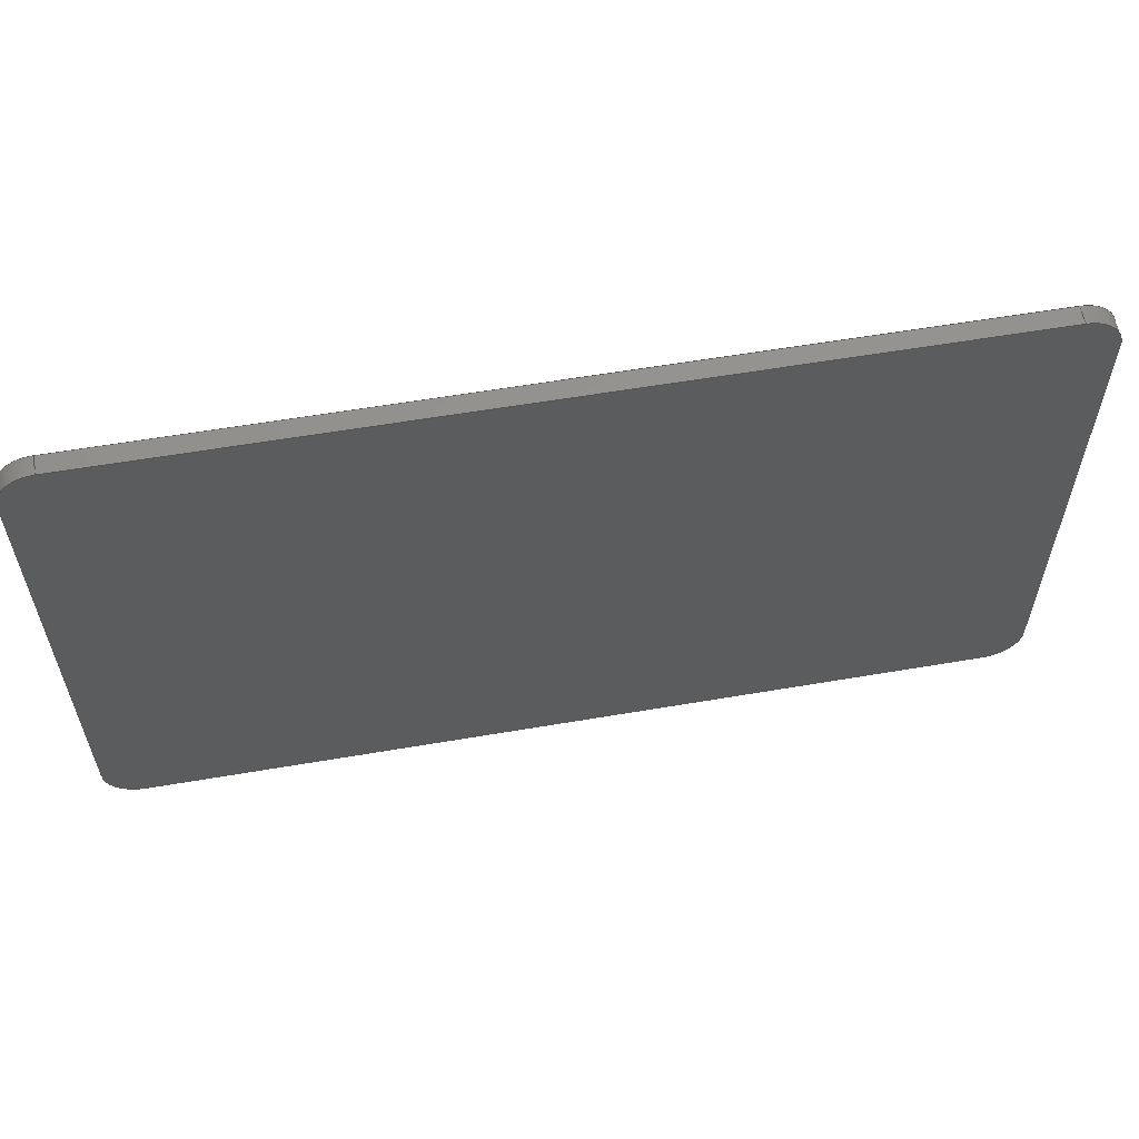
<metadata>
{"format":"step","ext":"step","renderer":"f3d","projection":"perspective","resolution":1024,"background":"white","views":[{"elev":58.6,"azim":170.0,"up":"+Y"}]}
</metadata>
<code>
ISO-10303-21;
DATA;
#1 = MECHANICAL_DESIGN_GEOMETRIC_PRESENTATION_REPRESENTATION( ' ', ( #7, #8, #9, #10, #11, #12, #13, #14, #15, #16 ), #6 );
#2 = PRODUCT_DEFINITION_CONTEXT( '', #17, 'design' );
#3 = APPLICATION_PROTOCOL_DEFINITION( 'international standard', 'automotive_design', 2001, #17 );
#4 = PRODUCT_CATEGORY_RELATIONSHIP( 'NONE', 'NONE', #18, #19 );
#5 = SHAPE_DEFINITION_REPRESENTATION( #20, #21 );
#6 =  ( GEOMETRIC_REPRESENTATION_CONTEXT( 3 )GLOBAL_UNCERTAINTY_ASSIGNED_CONTEXT( ( #22 ) )GLOBAL_UNIT_ASSIGNED_CONTEXT( ( #23, #24, #25 ) )REPRESENTATION_CONTEXT( 'NONE', 'WORKSPACE' ) );
#7 = STYLED_ITEM( '', ( #26 ), #27 );
#8 = STYLED_ITEM( '', ( #28 ), #29 );
#9 = STYLED_ITEM( '', ( #30 ), #31 );
#10 = STYLED_ITEM( '', ( #32 ), #33 );
#11 = STYLED_ITEM( '', ( #34 ), #35 );
#12 = STYLED_ITEM( '', ( #36 ), #37 );
#13 = STYLED_ITEM( '', ( #38 ), #39 );
#14 = STYLED_ITEM( '', ( #40 ), #41 );
#15 = STYLED_ITEM( '', ( #42 ), #43 );
#16 = STYLED_ITEM( '', ( #44 ), #45 );
#17 = APPLICATION_CONTEXT( 'core data for automotive mechanical design processes' );
#18 = PRODUCT_CATEGORY( 'part', 'NONE' );
#19 = PRODUCT_RELATED_PRODUCT_CATEGORY( 'detail', ' ', ( #46 ) );
#20 = PRODUCT_DEFINITION_SHAPE( 'NONE', 'NONE', #47 );
#21 = ADVANCED_BREP_SHAPE_REPRESENTATION( 'Platform', ( #48, #49 ), #6 );
#22 = UNCERTAINTY_MEASURE_WITH_UNIT( LENGTH_MEASURE( 1e-17 ), #23, '', '' );
#23 =  ( CONVERSION_BASED_UNIT( 'METRE', #50 )LENGTH_UNIT(  )NAMED_UNIT( #51 ) );
#24 =  ( NAMED_UNIT( #52 )PLANE_ANGLE_UNIT(  )SI_UNIT( $, .RADIAN. ) );
#25 =  ( NAMED_UNIT( #52 )SI_UNIT( $, .STERADIAN. )SOLID_ANGLE_UNIT(  ) );
#26 = PRESENTATION_STYLE_ASSIGNMENT( ( #53 ) );
#27 = ADVANCED_FACE( '', ( #54 ), #55, .F. );
#28 = PRESENTATION_STYLE_ASSIGNMENT( ( #56 ) );
#29 = ADVANCED_FACE( '', ( #57 ), #58, .T. );
#30 = PRESENTATION_STYLE_ASSIGNMENT( ( #59 ) );
#31 = ADVANCED_FACE( '', ( #60 ), #61, .F. );
#32 = PRESENTATION_STYLE_ASSIGNMENT( ( #62 ) );
#33 = ADVANCED_FACE( '', ( #63 ), #64, .T. );
#34 = PRESENTATION_STYLE_ASSIGNMENT( ( #65 ) );
#35 = ADVANCED_FACE( '', ( #66 ), #67, .T. );
#36 = PRESENTATION_STYLE_ASSIGNMENT( ( #68 ) );
#37 = ADVANCED_FACE( '', ( #69 ), #70, .T. );
#38 = PRESENTATION_STYLE_ASSIGNMENT( ( #71 ) );
#39 = ADVANCED_FACE( '', ( #72 ), #73, .T. );
#40 = PRESENTATION_STYLE_ASSIGNMENT( ( #74 ) );
#41 = ADVANCED_FACE( '', ( #75 ), #76, .T. );
#42 = PRESENTATION_STYLE_ASSIGNMENT( ( #77 ) );
#43 = ADVANCED_FACE( '', ( #78 ), #79, .T. );
#44 = PRESENTATION_STYLE_ASSIGNMENT( ( #80 ) );
#45 = ADVANCED_FACE( '', ( #81 ), #82, .F. );
#46 = PRODUCT( 'Platform', 'Platform', 'PART-Platform-DESC', ( #83 ) );
#47 = PRODUCT_DEFINITION( 'NONE', 'NONE', #84, #2 );
#48 = MANIFOLD_SOLID_BREP( 'Platform', #85 );
#49 = AXIS2_PLACEMENT_3D( '', #86, #87, #88 );
#50 = LENGTH_MEASURE_WITH_UNIT( LENGTH_MEASURE( 1 ), #89 );
#51 = DIMENSIONAL_EXPONENTS( 1, 0, 0, 0, 0, 0, 0 );
#52 = DIMENSIONAL_EXPONENTS( 0, 0, 0, 0, 0, 0, 0 );
#53 = SURFACE_STYLE_USAGE( .BOTH., #90 );
#54 = FACE_OUTER_BOUND( '', #91, .T. );
#55 = PLANE( '', #92 );
#56 = SURFACE_STYLE_USAGE( .BOTH., #93 );
#57 = FACE_OUTER_BOUND( '', #94, .T. );
#58 = PLANE( '', #95 );
#59 = SURFACE_STYLE_USAGE( .BOTH., #96 );
#60 = FACE_OUTER_BOUND( '', #97, .T. );
#61 = PLANE( '', #98 );
#62 = SURFACE_STYLE_USAGE( .BOTH., #99 );
#63 = FACE_OUTER_BOUND( '', #100, .T. );
#64 = PLANE( '', #101 );
#65 = SURFACE_STYLE_USAGE( .BOTH., #102 );
#66 = FACE_OUTER_BOUND( '', #103, .T. );
#67 = CYLINDRICAL_SURFACE( '', #104, 0.02 );
#68 = SURFACE_STYLE_USAGE( .BOTH., #105 );
#69 = FACE_OUTER_BOUND( '', #106, .T. );
#70 = CYLINDRICAL_SURFACE( '', #107, 0.02 );
#71 = SURFACE_STYLE_USAGE( .BOTH., #108 );
#72 = FACE_OUTER_BOUND( '', #109, .T. );
#73 = CYLINDRICAL_SURFACE( '', #110, 0.02 );
#74 = SURFACE_STYLE_USAGE( .BOTH., #111 );
#75 = FACE_OUTER_BOUND( '', #112, .T. );
#76 = PLANE( '', #113 );
#77 = SURFACE_STYLE_USAGE( .BOTH., #114 );
#78 = FACE_OUTER_BOUND( '', #115, .T. );
#79 = CYLINDRICAL_SURFACE( '', #116, 0.02 );
#80 = SURFACE_STYLE_USAGE( .BOTH., #117 );
#81 = FACE_OUTER_BOUND( '', #118, .T. );
#82 = PLANE( '', #119 );
#83 = PRODUCT_CONTEXT( '', #17, 'mechanical' );
#84 = PRODUCT_DEFINITION_FORMATION_WITH_SPECIFIED_SOURCE( ' ', 'NONE', #46, .NOT_KNOWN. );
#85 = CLOSED_SHELL( '', ( #37, #43, #39, #45, #27, #41, #29, #31, #33, #35 ) );
#86 = CARTESIAN_POINT( '', ( 0, 0, 0 ) );
#87 = DIRECTION( '', ( 0, 0, 1 ) );
#88 = DIRECTION( '', ( 1, 0, 0 ) );
#89 =  ( LENGTH_UNIT(  )NAMED_UNIT( #51 )SI_UNIT( $, .METRE. ) );
#90 = SURFACE_SIDE_STYLE( '', ( #120 ) );
#91 = EDGE_LOOP( '', ( #121, #122, #123, #124 ) );
#92 = AXIS2_PLACEMENT_3D( '', #125, #126, #127 );
#93 = SURFACE_SIDE_STYLE( '', ( #128 ) );
#94 = EDGE_LOOP( '', ( #129, #130, #131, #132 ) );
#95 = AXIS2_PLACEMENT_3D( '', #133, #134, #135 );
#96 = SURFACE_SIDE_STYLE( '', ( #136 ) );
#97 = EDGE_LOOP( '', ( #137, #138, #139, #140, #141, #142, #143, #144 ) );
#98 = AXIS2_PLACEMENT_3D( '', #145, #146, #147 );
#99 = SURFACE_SIDE_STYLE( '', ( #148 ) );
#100 = EDGE_LOOP( '', ( #149, #150, #151, #152, #153, #154, #155, #156 ) );
#101 = AXIS2_PLACEMENT_3D( '', #157, #158, #159 );
#102 = SURFACE_SIDE_STYLE( '', ( #160 ) );
#103 = EDGE_LOOP( '', ( #161, #162, #163, #164 ) );
#104 = AXIS2_PLACEMENT_3D( '', #165, #166, #167 );
#105 = SURFACE_SIDE_STYLE( '', ( #168 ) );
#106 = EDGE_LOOP( '', ( #169, #170, #171, #172 ) );
#107 = AXIS2_PLACEMENT_3D( '', #173, #174, #175 );
#108 = SURFACE_SIDE_STYLE( '', ( #176 ) );
#109 = EDGE_LOOP( '', ( #177, #178, #179, #180 ) );
#110 = AXIS2_PLACEMENT_3D( '', #181, #182, #183 );
#111 = SURFACE_SIDE_STYLE( '', ( #184 ) );
#112 = EDGE_LOOP( '', ( #185, #186, #187, #188 ) );
#113 = AXIS2_PLACEMENT_3D( '', #189, #190, #191 );
#114 = SURFACE_SIDE_STYLE( '', ( #192 ) );
#115 = EDGE_LOOP( '', ( #193, #194, #195, #196 ) );
#116 = AXIS2_PLACEMENT_3D( '', #197, #198, #199 );
#117 = SURFACE_SIDE_STYLE( '', ( #200 ) );
#118 = EDGE_LOOP( '', ( #201, #202, #203, #204 ) );
#119 = AXIS2_PLACEMENT_3D( '', #205, #206, #207 );
#120 = SURFACE_STYLE_FILL_AREA( #208 );
#121 = ORIENTED_EDGE( '', *, *, #209, .F. );
#122 = ORIENTED_EDGE( '', *, *, #210, .T. );
#123 = ORIENTED_EDGE( '', *, *, #211, .T. );
#124 = ORIENTED_EDGE( '', *, *, #212, .T. );
#125 = CARTESIAN_POINT( '', ( 0.1026, -0.1523, 0.01 ) );
#126 = DIRECTION( '', ( 0, 1, 0 ) );
#127 = DIRECTION( '', ( 0, 0, 1 ) );
#128 = SURFACE_STYLE_FILL_AREA( #213 );
#129 = ORIENTED_EDGE( '', *, *, #214, .T. );
#130 = ORIENTED_EDGE( '', *, *, #215, .T. );
#131 = ORIENTED_EDGE( '', *, *, #216, .F. );
#132 = ORIENTED_EDGE( '', *, *, #217, .T. );
#133 = CARTESIAN_POINT( '', ( 0.002303, 0.1477, 0.01 ) );
#134 = DIRECTION( '', ( 0, 1, 0 ) );
#135 = DIRECTION( '', ( 0, 0, 1 ) );
#136 = SURFACE_STYLE_FILL_AREA( #218 );
#137 = ORIENTED_EDGE( '', *, *, #211, .F. );
#138 = ORIENTED_EDGE( '', *, *, #219, .T. );
#139 = ORIENTED_EDGE( '', *, *, #220, .F. );
#140 = ORIENTED_EDGE( '', *, *, #221, .T. );
#141 = ORIENTED_EDGE( '', *, *, #216, .T. );
#142 = ORIENTED_EDGE( '', *, *, #222, .T. );
#143 = ORIENTED_EDGE( '', *, *, #223, .T. );
#144 = ORIENTED_EDGE( '', *, *, #224, .T. );
#145 = CARTESIAN_POINT( '', ( 0.05248, -0.002336, 0 ) );
#146 = DIRECTION( '', ( 0, 0, 1 ) );
#147 = DIRECTION( '', ( 1, 0, 0 ) );
#148 = SURFACE_STYLE_FILL_AREA( #225 );
#149 = ORIENTED_EDGE( '', *, *, #226, .T. );
#150 = ORIENTED_EDGE( '', *, *, #227, .T. );
#151 = ORIENTED_EDGE( '', *, *, #209, .T. );
#152 = ORIENTED_EDGE( '', *, *, #228, .T. );
#153 = ORIENTED_EDGE( '', *, *, #229, .F. );
#154 = ORIENTED_EDGE( '', *, *, #230, .T. );
#155 = ORIENTED_EDGE( '', *, *, #214, .F. );
#156 = ORIENTED_EDGE( '', *, *, #231, .T. );
#157 = CARTESIAN_POINT( '', ( 0.05248, -0.002336, 0.01 ) );
#158 = DIRECTION( '', ( 0, 0, 1 ) );
#159 = DIRECTION( '', ( 1, 0, 0 ) );
#160 = SURFACE_STYLE_FILL_AREA( #232 );
#161 = ORIENTED_EDGE( '', *, *, #231, .F. );
#162 = ORIENTED_EDGE( '', *, *, #217, .F. );
#163 = ORIENTED_EDGE( '', *, *, #221, .F. );
#164 = ORIENTED_EDGE( '', *, *, #233, .F. );
#165 = CARTESIAN_POINT( '', ( -0.1775, 0.1277, 0.01 ) );
#166 = DIRECTION( '', ( -0, -0, -1 ) );
#167 = DIRECTION( '', ( 1, 0, 0 ) );
#168 = SURFACE_STYLE_FILL_AREA( #234 );
#169 = ORIENTED_EDGE( '', *, *, #228, .F. );
#170 = ORIENTED_EDGE( '', *, *, #212, .F. );
#171 = ORIENTED_EDGE( '', *, *, #224, .F. );
#172 = ORIENTED_EDGE( '', *, *, #235, .F. );
#173 = CARTESIAN_POINT( '', ( 0.2825, -0.1323, 0.01 ) );
#174 = DIRECTION( '', ( -0, -0, -1 ) );
#175 = DIRECTION( '', ( 1, 0, 0 ) );
#176 = SURFACE_STYLE_FILL_AREA( #236 );
#177 = ORIENTED_EDGE( '', *, *, #227, .F. );
#178 = ORIENTED_EDGE( '', *, *, #237, .F. );
#179 = ORIENTED_EDGE( '', *, *, #219, .F. );
#180 = ORIENTED_EDGE( '', *, *, #210, .F. );
#181 = CARTESIAN_POINT( '', ( -0.1775, -0.1323, 0.01 ) );
#182 = DIRECTION( '', ( -0, -0, 1 ) );
#183 = DIRECTION( '', ( -1, 0, 0 ) );
#184 = SURFACE_STYLE_FILL_AREA( #238 );
#185 = ORIENTED_EDGE( '', *, *, #229, .T. );
#186 = ORIENTED_EDGE( '', *, *, #235, .T. );
#187 = ORIENTED_EDGE( '', *, *, #223, .F. );
#188 = ORIENTED_EDGE( '', *, *, #239, .T. );
#189 = CARTESIAN_POINT( '', ( 0.3025, -0.002336, 0.01 ) );
#190 = DIRECTION( '', ( 1, 6.123e-17, 0 ) );
#191 = DIRECTION( '', ( -6.123e-17, 1, 0 ) );
#192 = SURFACE_STYLE_FILL_AREA( #240 );
#193 = ORIENTED_EDGE( '', *, *, #230, .F. );
#194 = ORIENTED_EDGE( '', *, *, #239, .F. );
#195 = ORIENTED_EDGE( '', *, *, #222, .F. );
#196 = ORIENTED_EDGE( '', *, *, #215, .F. );
#197 = CARTESIAN_POINT( '', ( 0.2825, 0.1277, 0.01 ) );
#198 = DIRECTION( '', ( -0, -0, 1 ) );
#199 = DIRECTION( '', ( -1, 0, 0 ) );
#200 = SURFACE_STYLE_FILL_AREA( #241 );
#201 = ORIENTED_EDGE( '', *, *, #220, .T. );
#202 = ORIENTED_EDGE( '', *, *, #237, .T. );
#203 = ORIENTED_EDGE( '', *, *, #226, .F. );
#204 = ORIENTED_EDGE( '', *, *, #233, .T. );
#205 = CARTESIAN_POINT( '', ( -0.1975, -0.002336, 0.01 ) );
#206 = DIRECTION( '', ( 1, 0, 0 ) );
#207 = DIRECTION( '', ( 0, 0, -1 ) );
#208 = FILL_AREA_STYLE( '', ( #242 ) );
#209 = EDGE_CURVE( '', #243, #244, #245, .T. );
#210 = EDGE_CURVE( '', #243, #246, #247, .T. );
#211 = EDGE_CURVE( '', #246, #248, #249, .T. );
#212 = EDGE_CURVE( '', #248, #244, #250, .F. );
#213 = FILL_AREA_STYLE( '', ( #251 ) );
#214 = EDGE_CURVE( '', #252, #253, #254, .T. );
#215 = EDGE_CURVE( '', #253, #255, #256, .T. );
#216 = EDGE_CURVE( '', #257, #255, #258, .T. );
#217 = EDGE_CURVE( '', #257, #252, #259, .F. );
#218 = FILL_AREA_STYLE( '', ( #260 ) );
#219 = EDGE_CURVE( '', #246, #261, #262, .F. );
#220 = EDGE_CURVE( '', #263, #261, #264, .T. );
#221 = EDGE_CURVE( '', #263, #257, #265, .F. );
#222 = EDGE_CURVE( '', #255, #266, #267, .F. );
#223 = EDGE_CURVE( '', #266, #268, #269, .T. );
#224 = EDGE_CURVE( '', #268, #248, #270, .F. );
#225 = FILL_AREA_STYLE( '', ( #271 ) );
#226 = EDGE_CURVE( '', #272, #273, #274, .T. );
#227 = EDGE_CURVE( '', #273, #243, #275, .T. );
#228 = EDGE_CURVE( '', #244, #276, #277, .T. );
#229 = EDGE_CURVE( '', #278, #276, #279, .T. );
#230 = EDGE_CURVE( '', #278, #253, #280, .T. );
#231 = EDGE_CURVE( '', #252, #272, #281, .T. );
#232 = FILL_AREA_STYLE( '', ( #282 ) );
#233 = EDGE_CURVE( '', #272, #263, #283, .T. );
#234 = FILL_AREA_STYLE( '', ( #284 ) );
#235 = EDGE_CURVE( '', #276, #268, #285, .T. );
#236 = FILL_AREA_STYLE( '', ( #286 ) );
#237 = EDGE_CURVE( '', #261, #273, #287, .F. );
#238 = FILL_AREA_STYLE( '', ( #288 ) );
#239 = EDGE_CURVE( '', #266, #278, #289, .F. );
#240 = FILL_AREA_STYLE( '', ( #290 ) );
#241 = FILL_AREA_STYLE( '', ( #291 ) );
#242 = FILL_AREA_STYLE_COLOUR( '', #292 );
#243 = VERTEX_POINT( '', #293 );
#244 = VERTEX_POINT( '', #294 );
#245 = LINE( '', #295, #296 );
#246 = VERTEX_POINT( '', #297 );
#247 = LINE( '', #298, #299 );
#248 = VERTEX_POINT( '', #300 );
#249 = LINE( '', #301, #302 );
#250 = LINE( '', #303, #304 );
#251 = FILL_AREA_STYLE_COLOUR( '', #305 );
#252 = VERTEX_POINT( '', #306 );
#253 = VERTEX_POINT( '', #307 );
#254 = LINE( '', #308, #309 );
#255 = VERTEX_POINT( '', #310 );
#256 = LINE( '', #311, #312 );
#257 = VERTEX_POINT( '', #313 );
#258 = LINE( '', #314, #315 );
#259 = LINE( '', #316, #317 );
#260 = FILL_AREA_STYLE_COLOUR( '', #318 );
#261 = VERTEX_POINT( '', #319 );
#262 = CIRCLE( '', #320, 0.02 );
#263 = VERTEX_POINT( '', #321 );
#264 = LINE( '', #322, #323 );
#265 = CIRCLE( '', #324, 0.02 );
#266 = VERTEX_POINT( '', #325 );
#267 = CIRCLE( '', #326, 0.02 );
#268 = VERTEX_POINT( '', #327 );
#269 = LINE( '', #328, #329 );
#270 = CIRCLE( '', #330, 0.02 );
#271 = FILL_AREA_STYLE_COLOUR( '', #331 );
#272 = VERTEX_POINT( '', #332 );
#273 = VERTEX_POINT( '', #333 );
#274 = LINE( '', #334, #335 );
#275 = CIRCLE( '', #336, 0.02 );
#276 = VERTEX_POINT( '', #337 );
#277 = CIRCLE( '', #338, 0.02 );
#278 = VERTEX_POINT( '', #339 );
#279 = LINE( '', #340, #341 );
#280 = CIRCLE( '', #342, 0.02 );
#281 = CIRCLE( '', #343, 0.02 );
#282 = FILL_AREA_STYLE_COLOUR( '', #344 );
#283 = LINE( '', #345, #346 );
#284 = FILL_AREA_STYLE_COLOUR( '', #347 );
#285 = LINE( '', #348, #349 );
#286 = FILL_AREA_STYLE_COLOUR( '', #350 );
#287 = LINE( '', #351, #352 );
#288 = FILL_AREA_STYLE_COLOUR( '', #353 );
#289 = LINE( '', #354, #355 );
#290 = FILL_AREA_STYLE_COLOUR( '', #356 );
#291 = FILL_AREA_STYLE_COLOUR( '', #357 );
#292 = COLOUR_RGB( '', 0.7725, 0.6667, 0.5176 );
#293 = CARTESIAN_POINT( '', ( -0.1775, -0.1523, 0.01 ) );
#294 = CARTESIAN_POINT( '', ( 0.2825, -0.1523, 0.01 ) );
#295 = CARTESIAN_POINT( '', ( 0.1026, -0.1523, 0.01 ) );
#296 = VECTOR( '', #358, 1 );
#297 = CARTESIAN_POINT( '', ( -0.1775, -0.1523, 0 ) );
#298 = CARTESIAN_POINT( '', ( -0.1775, -0.1523, 0.01 ) );
#299 = VECTOR( '', #359, 1 );
#300 = CARTESIAN_POINT( '', ( 0.2825, -0.1523, 0 ) );
#301 = CARTESIAN_POINT( '', ( 0.1026, -0.1523, 0 ) );
#302 = VECTOR( '', #360, 1 );
#303 = CARTESIAN_POINT( '', ( 0.2825, -0.1523, 0.01 ) );
#304 = VECTOR( '', #361, 1 );
#305 = COLOUR_RGB( '', 0.7725, 0.6667, 0.5176 );
#306 = CARTESIAN_POINT( '', ( -0.1775, 0.1477, 0.01 ) );
#307 = CARTESIAN_POINT( '', ( 0.2825, 0.1477, 0.01 ) );
#308 = CARTESIAN_POINT( '', ( 0.002303, 0.1477, 0.01 ) );
#309 = VECTOR( '', #362, 1 );
#310 = CARTESIAN_POINT( '', ( 0.2825, 0.1477, 0 ) );
#311 = CARTESIAN_POINT( '', ( 0.2825, 0.1477, 0.01 ) );
#312 = VECTOR( '', #363, 1 );
#313 = CARTESIAN_POINT( '', ( -0.1775, 0.1477, 0 ) );
#314 = CARTESIAN_POINT( '', ( 0.002303, 0.1477, 0 ) );
#315 = VECTOR( '', #364, 1 );
#316 = CARTESIAN_POINT( '', ( -0.1775, 0.1477, 0.01 ) );
#317 = VECTOR( '', #365, 1 );
#318 = COLOUR_RGB( '', 0.7725, 0.6667, 0.5176 );
#319 = CARTESIAN_POINT( '', ( -0.1975, -0.1323, 0 ) );
#320 = AXIS2_PLACEMENT_3D( '', #366, #367, #368 );
#321 = CARTESIAN_POINT( '', ( -0.1975, 0.1277, 0 ) );
#322 = CARTESIAN_POINT( '', ( -0.1975, -0.002336, 0 ) );
#323 = VECTOR( '', #369, 1 );
#324 = AXIS2_PLACEMENT_3D( '', #370, #371, #372 );
#325 = CARTESIAN_POINT( '', ( 0.3025, 0.1277, 0 ) );
#326 = AXIS2_PLACEMENT_3D( '', #373, #374, #375 );
#327 = CARTESIAN_POINT( '', ( 0.3025, -0.1323, 0 ) );
#328 = CARTESIAN_POINT( '', ( 0.3025, -0.002336, 0 ) );
#329 = VECTOR( '', #376, 1 );
#330 = AXIS2_PLACEMENT_3D( '', #377, #378, #379 );
#331 = COLOUR_RGB( '', 0.7725, 0.6667, 0.5176 );
#332 = CARTESIAN_POINT( '', ( -0.1975, 0.1277, 0.01 ) );
#333 = CARTESIAN_POINT( '', ( -0.1975, -0.1323, 0.01 ) );
#334 = CARTESIAN_POINT( '', ( -0.1975, -0.002336, 0.01 ) );
#335 = VECTOR( '', #380, 1 );
#336 = AXIS2_PLACEMENT_3D( '', #381, #382, #383 );
#337 = CARTESIAN_POINT( '', ( 0.3025, -0.1323, 0.01 ) );
#338 = AXIS2_PLACEMENT_3D( '', #384, #385, #386 );
#339 = CARTESIAN_POINT( '', ( 0.3025, 0.1277, 0.01 ) );
#340 = CARTESIAN_POINT( '', ( 0.3025, -0.002336, 0.01 ) );
#341 = VECTOR( '', #387, 1 );
#342 = AXIS2_PLACEMENT_3D( '', #388, #389, #390 );
#343 = AXIS2_PLACEMENT_3D( '', #391, #392, #393 );
#344 = COLOUR_RGB( '', 0.7725, 0.6667, 0.5176 );
#345 = CARTESIAN_POINT( '', ( -0.1975, 0.1277, 0 ) );
#346 = VECTOR( '', #394, 1 );
#347 = COLOUR_RGB( '', 0.7725, 0.6667, 0.5176 );
#348 = CARTESIAN_POINT( '', ( 0.3025, -0.1323, 0 ) );
#349 = VECTOR( '', #395, 1 );
#350 = COLOUR_RGB( '', 0.7725, 0.6667, 0.5176 );
#351 = CARTESIAN_POINT( '', ( -0.1975, -0.1323, 0.01 ) );
#352 = VECTOR( '', #396, 1 );
#353 = COLOUR_RGB( '', 0.7725, 0.6667, 0.5176 );
#354 = CARTESIAN_POINT( '', ( 0.3025, 0.1277, 0.01 ) );
#355 = VECTOR( '', #397, 1 );
#356 = COLOUR_RGB( '', 0.7725, 0.6667, 0.5176 );
#357 = COLOUR_RGB( '', 0.7725, 0.6667, 0.5176 );
#358 = DIRECTION( '', ( 1, 0, 0 ) );
#359 = DIRECTION( '', ( 0, 0, -1 ) );
#360 = DIRECTION( '', ( 1, 0, 0 ) );
#361 = DIRECTION( '', ( 0, 0, -1 ) );
#362 = DIRECTION( '', ( 1, 0, 0 ) );
#363 = DIRECTION( '', ( 0, 0, -1 ) );
#364 = DIRECTION( '', ( 1, 0, 0 ) );
#365 = DIRECTION( '', ( 0, 0, -1 ) );
#366 = CARTESIAN_POINT( '', ( -0.1775, -0.1323, 0 ) );
#367 = DIRECTION( '', ( 0, 0, 1 ) );
#368 = DIRECTION( '', ( 1, 0, 0 ) );
#369 = DIRECTION( '', ( 0, -1, 0 ) );
#370 = CARTESIAN_POINT( '', ( -0.1775, 0.1277, 0 ) );
#371 = DIRECTION( '', ( 0, 0, 1 ) );
#372 = DIRECTION( '', ( 1, 0, 0 ) );
#373 = CARTESIAN_POINT( '', ( 0.2825, 0.1277, 0 ) );
#374 = DIRECTION( '', ( 0, 0, 1 ) );
#375 = DIRECTION( '', ( 1, 0, 0 ) );
#376 = DIRECTION( '', ( 6.123e-17, -1, 0 ) );
#377 = CARTESIAN_POINT( '', ( 0.2825, -0.1323, 0 ) );
#378 = DIRECTION( '', ( 0, 0, 1 ) );
#379 = DIRECTION( '', ( 1, 0, 0 ) );
#380 = DIRECTION( '', ( 0, -1, 0 ) );
#381 = CARTESIAN_POINT( '', ( -0.1775, -0.1323, 0.01 ) );
#382 = DIRECTION( '', ( 0, 0, 1 ) );
#383 = DIRECTION( '', ( 1, 0, 0 ) );
#384 = CARTESIAN_POINT( '', ( 0.2825, -0.1323, 0.01 ) );
#385 = DIRECTION( '', ( 0, 0, 1 ) );
#386 = DIRECTION( '', ( 1, 0, 0 ) );
#387 = DIRECTION( '', ( 6.123e-17, -1, 0 ) );
#388 = CARTESIAN_POINT( '', ( 0.2825, 0.1277, 0.01 ) );
#389 = DIRECTION( '', ( 0, 0, 1 ) );
#390 = DIRECTION( '', ( 1, 0, 0 ) );
#391 = CARTESIAN_POINT( '', ( -0.1775, 0.1277, 0.01 ) );
#392 = DIRECTION( '', ( 0, 0, 1 ) );
#393 = DIRECTION( '', ( 1, 0, 0 ) );
#394 = DIRECTION( '', ( 0, 0, -1 ) );
#395 = DIRECTION( '', ( 0, 0, -1 ) );
#396 = DIRECTION( '', ( 0, 0, -1 ) );
#397 = DIRECTION( '', ( 0, 0, -1 ) );
ENDSEC;
END-ISO-10303-21;

</code>
